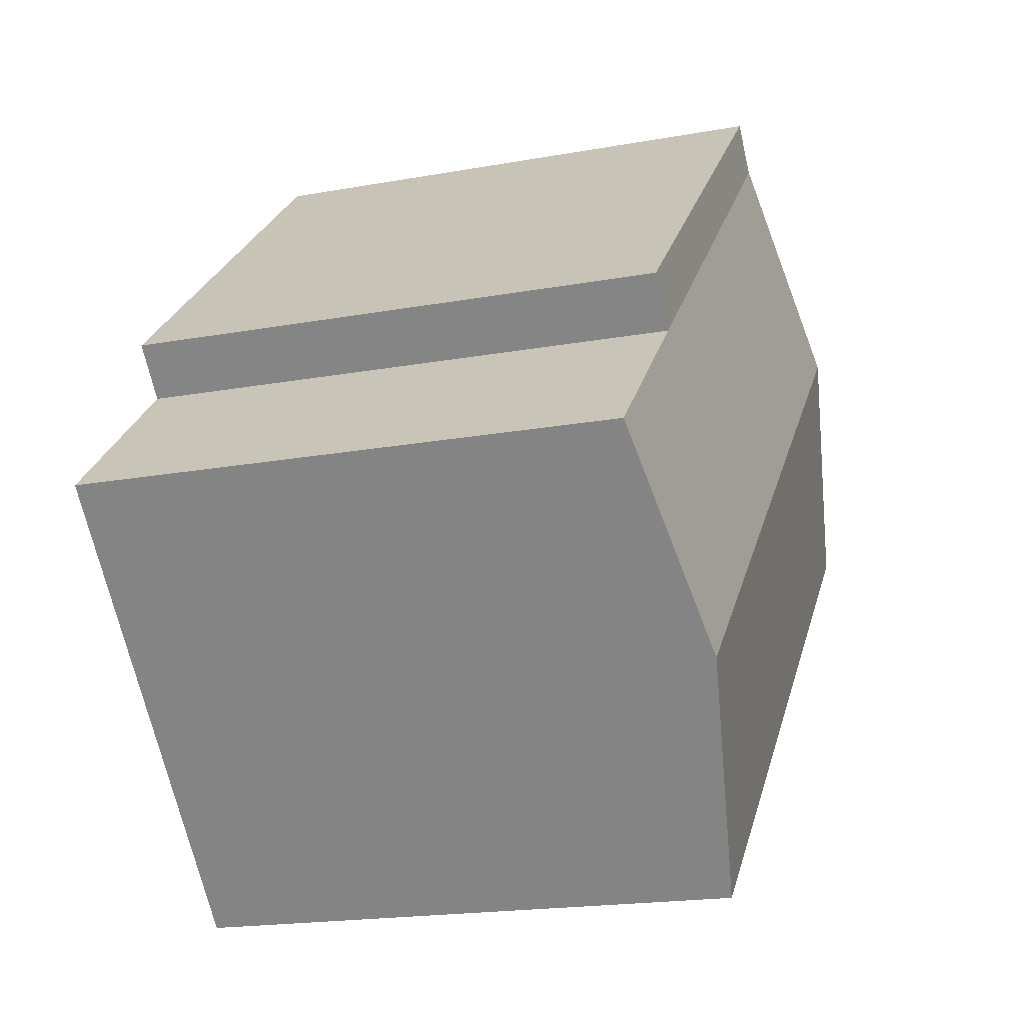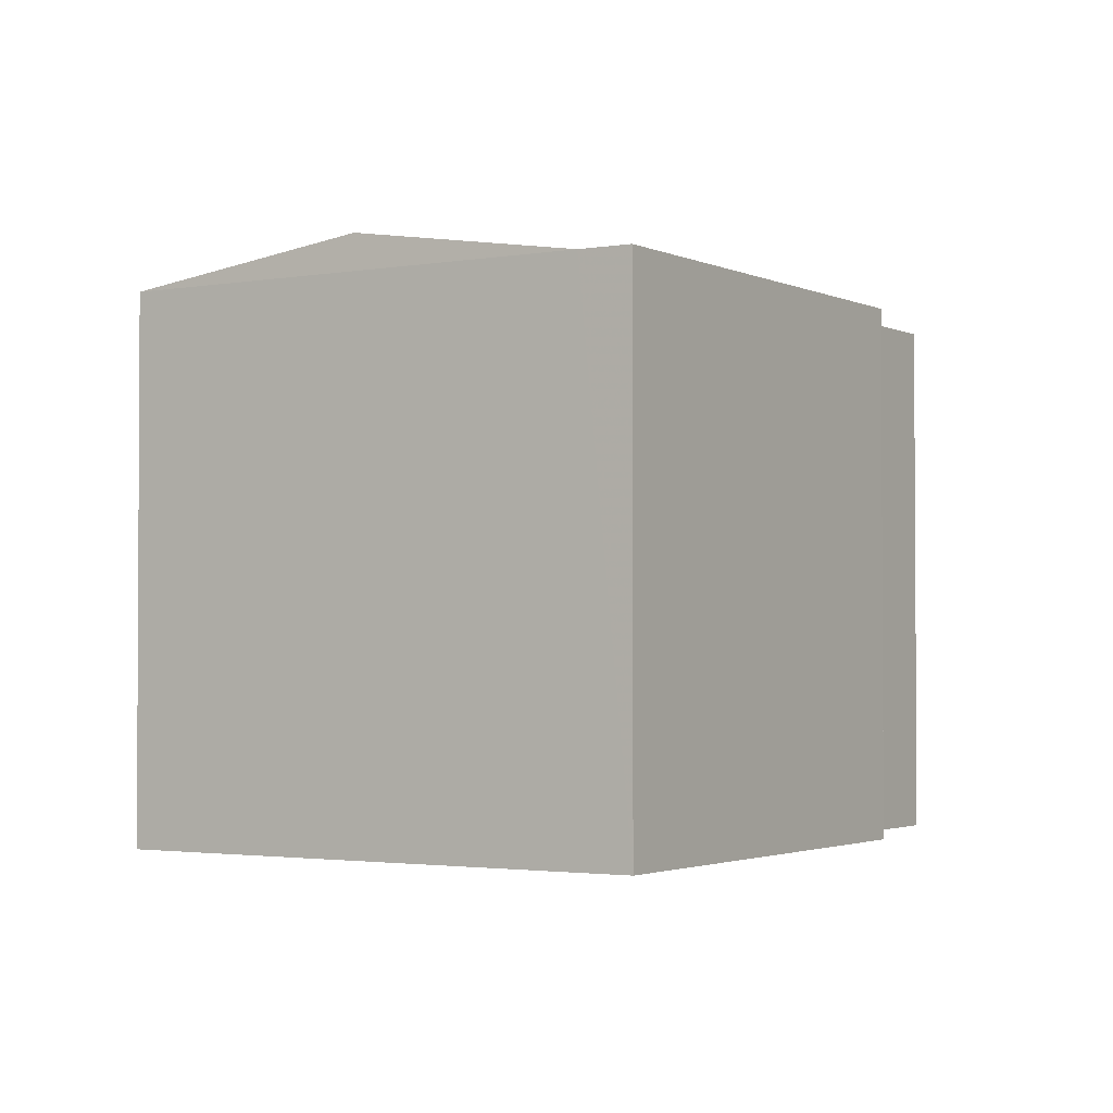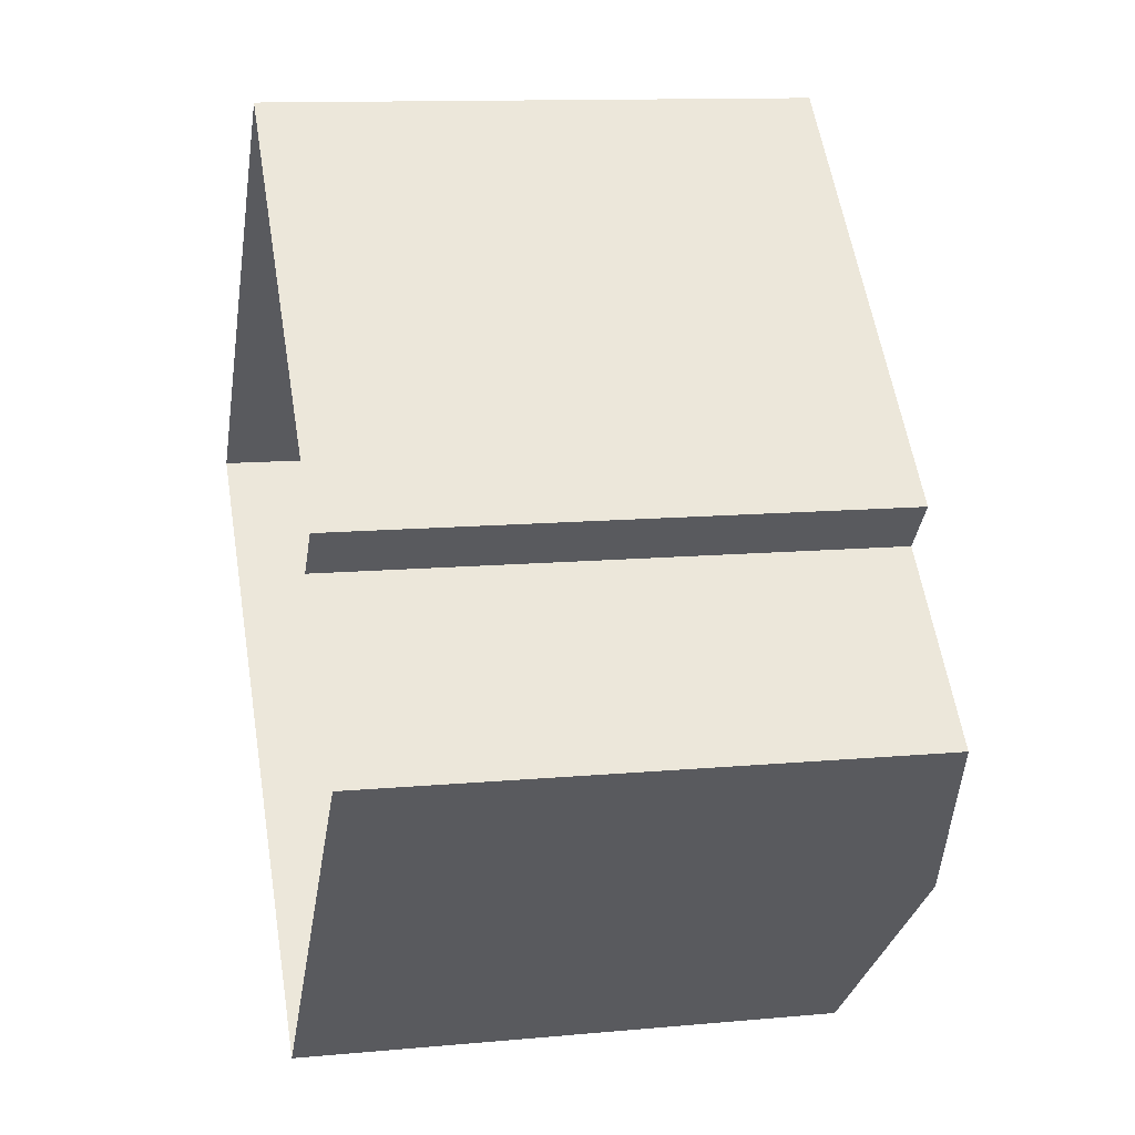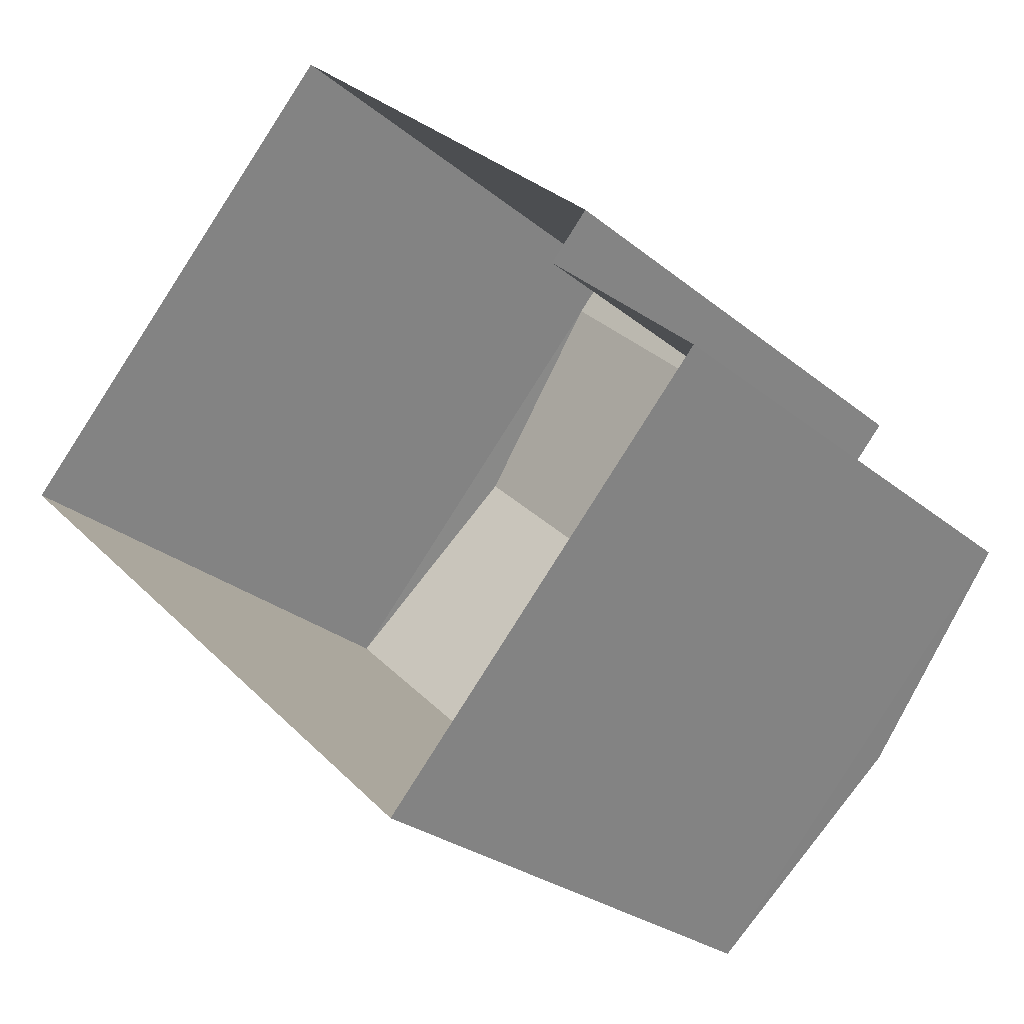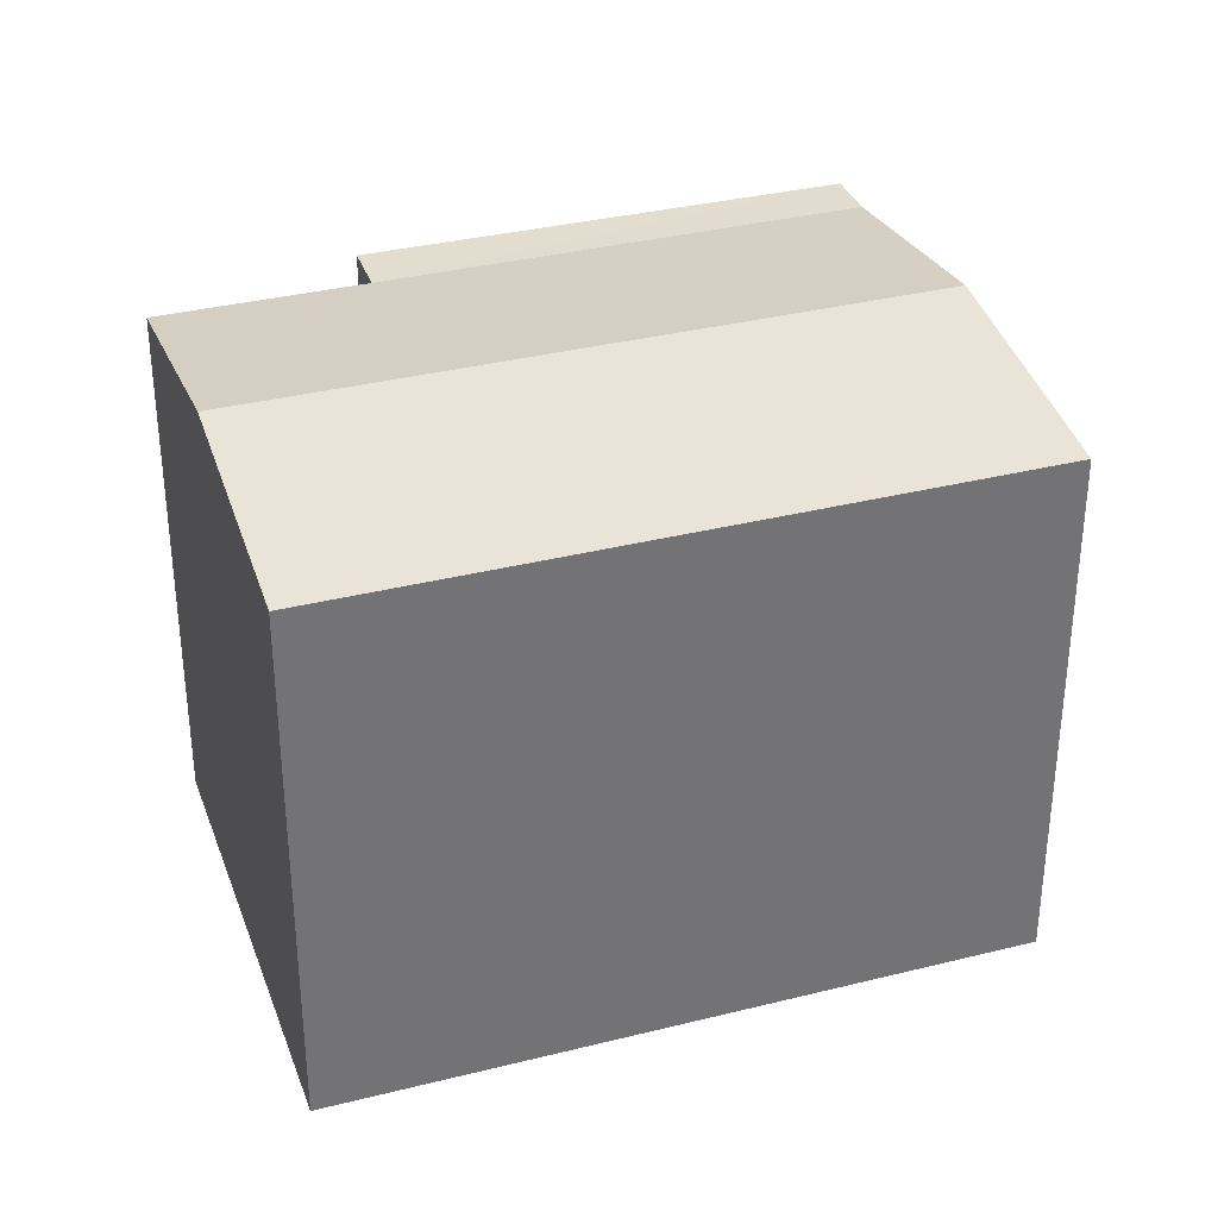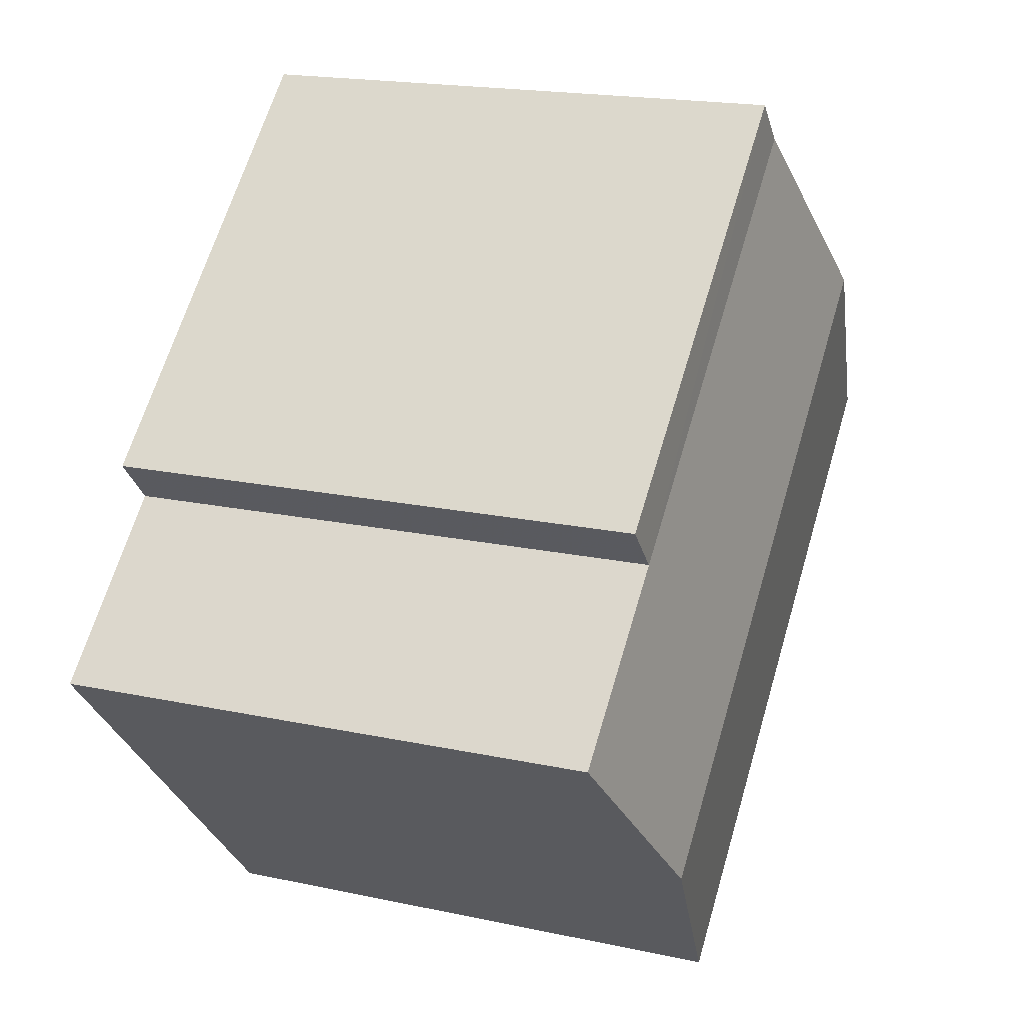
<metadata>
{"format":"obj","ext":"obj","renderer":"f3d","projection":"perspective","resolution":1024,"background":"white","views":[{"elev":-18.9,"azim":-70.9,"up":"+Y"},{"elev":-2.1,"azim":165.1,"up":"+Z"},{"elev":12.1,"azim":-102.4,"up":"+Y"},{"elev":-26.5,"azim":-141.8,"up":"+Y"},{"elev":34.6,"azim":24.5,"up":"+Z"},{"elev":18.5,"azim":-67.4,"up":"+Y"}]}
</metadata>
<code>
v -7788 -3.74e+04 27.73
v -7789 -3.74e+04 27.73
v -7789 -3.74e+04 21.77
v -7788 -3.74e+04 21.77
v -7785 -3.74e+04 27.73
v -7785 -3.74e+04 21.77
v -7784 -3.74e+04 27.73
v -7783 -3.74e+04 28.12
v -7781 -3.74e+04 27.72
v -7788 -3.741e+04 28.12
v -7790 -3.74e+04 27.73
v -7786 -3.741e+04 27.73
v -7781 -3.74e+04 21.77
v -7786 -3.741e+04 21.77
v -7790 -3.74e+04 21.78
f 15 4 14
f 14 4 13
f 13 4 6
f 4 3 6
f 1 2 3
f 4 1 3
f 5 6 3
f 2 5 3
f 7 8 9
f 10 11 12
f 5 7 6
f 6 7 13
f 7 9 13
f 9 14 13
f 9 12 14
f 12 15 14
f 12 11 15
f 1 15 11
f 1 4 15
f 1 5 2
f 1 7 5
f 1 11 8
f 7 1 8
f 9 8 10
f 9 10 12
f 11 10 8

</code>
